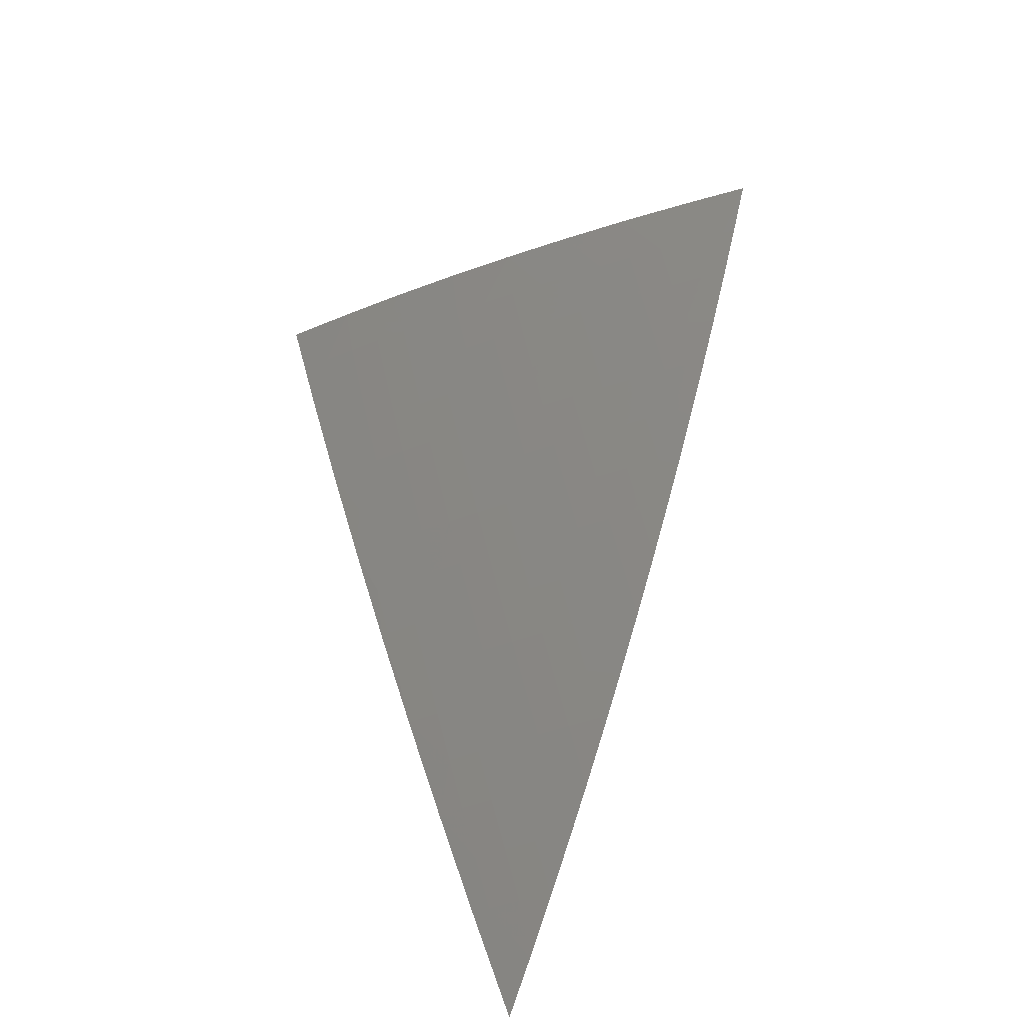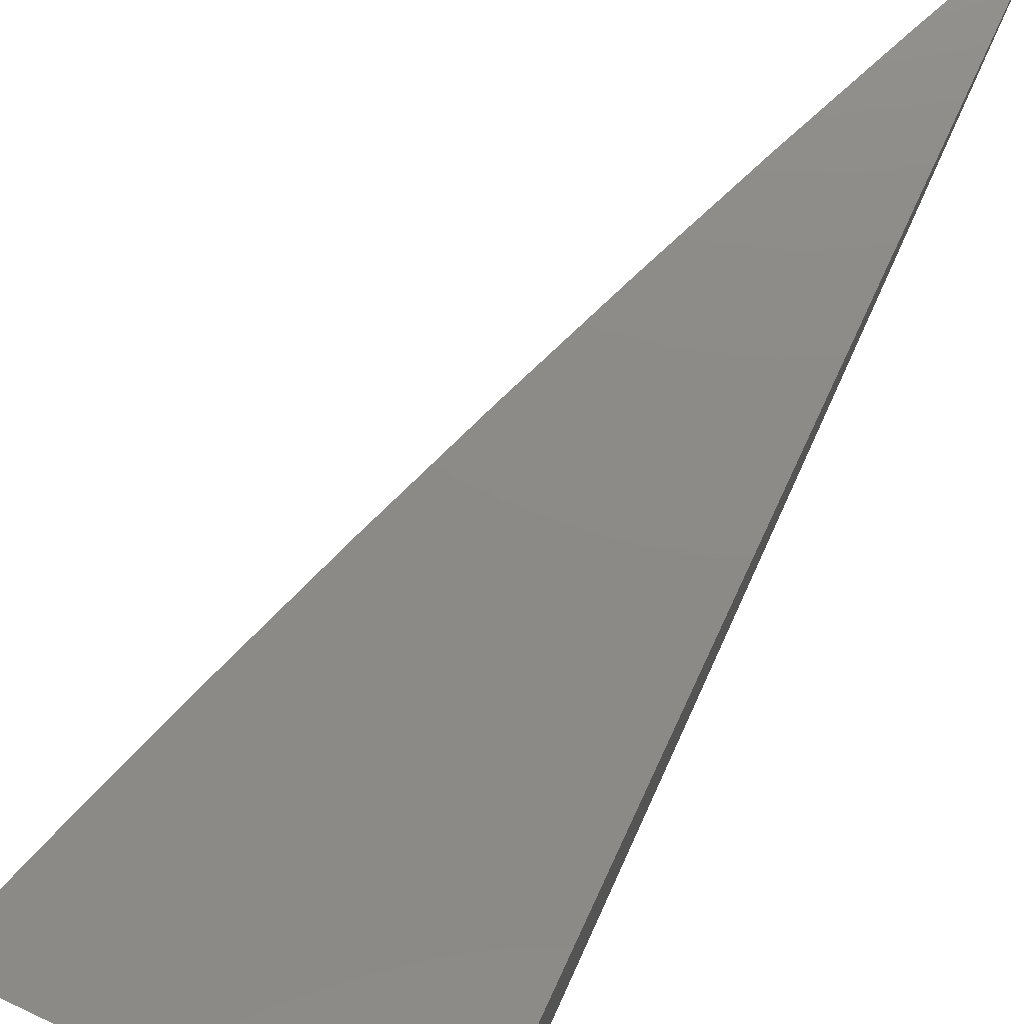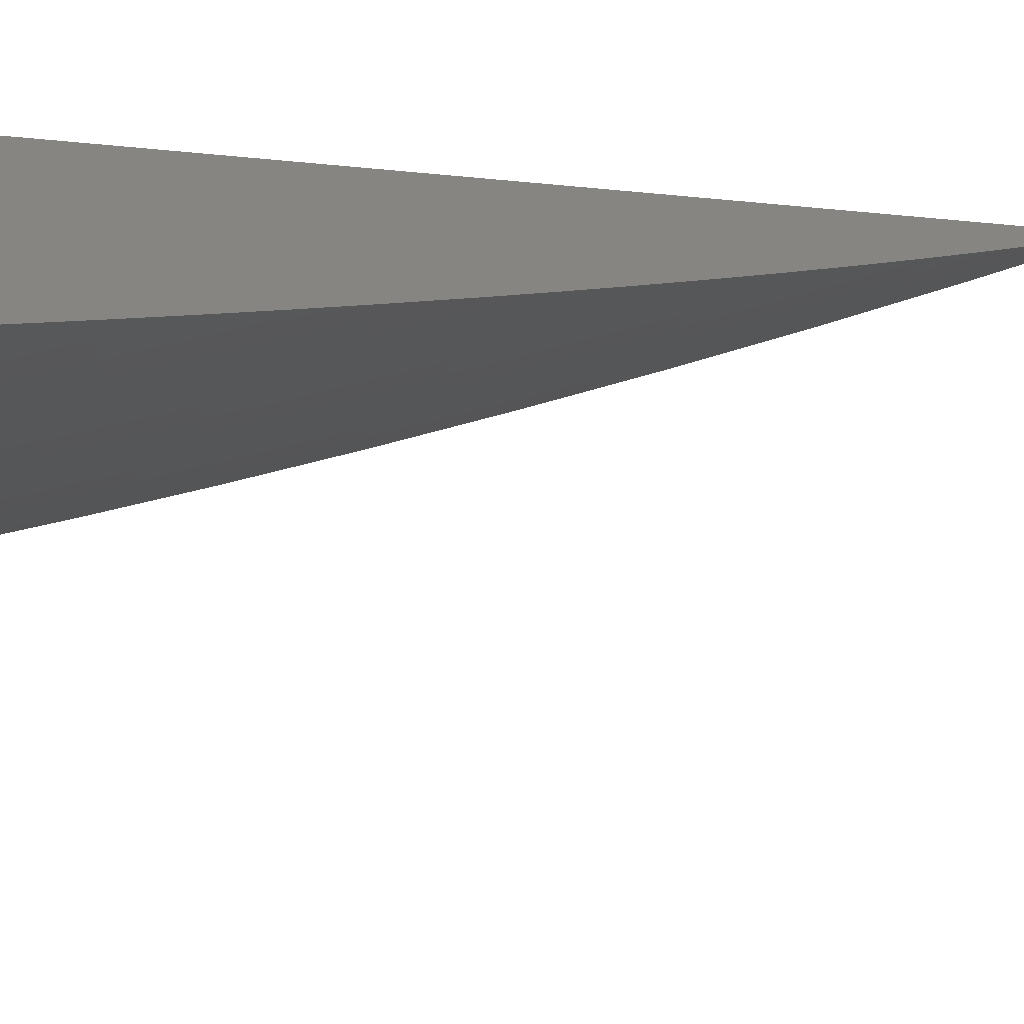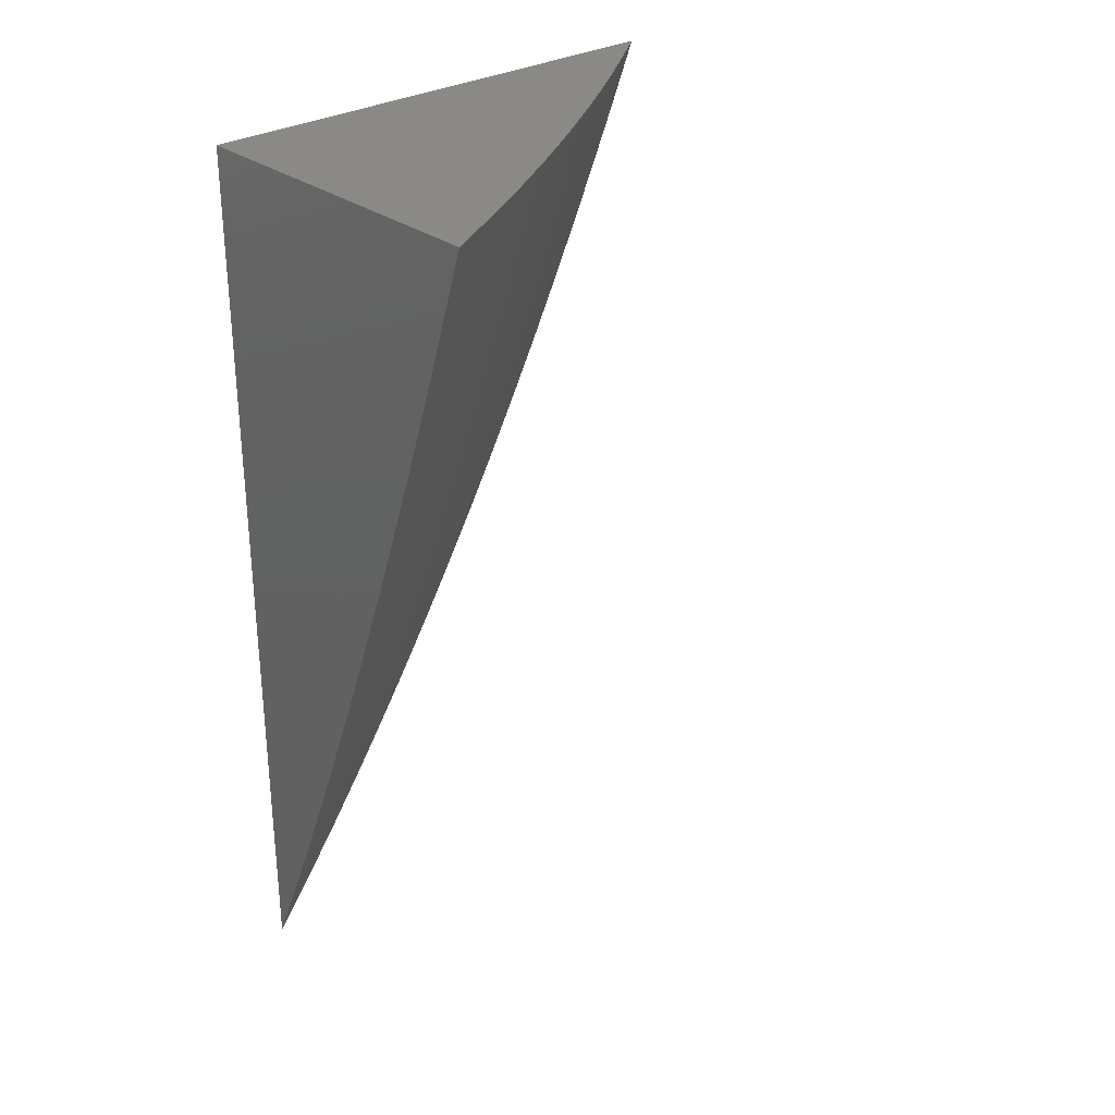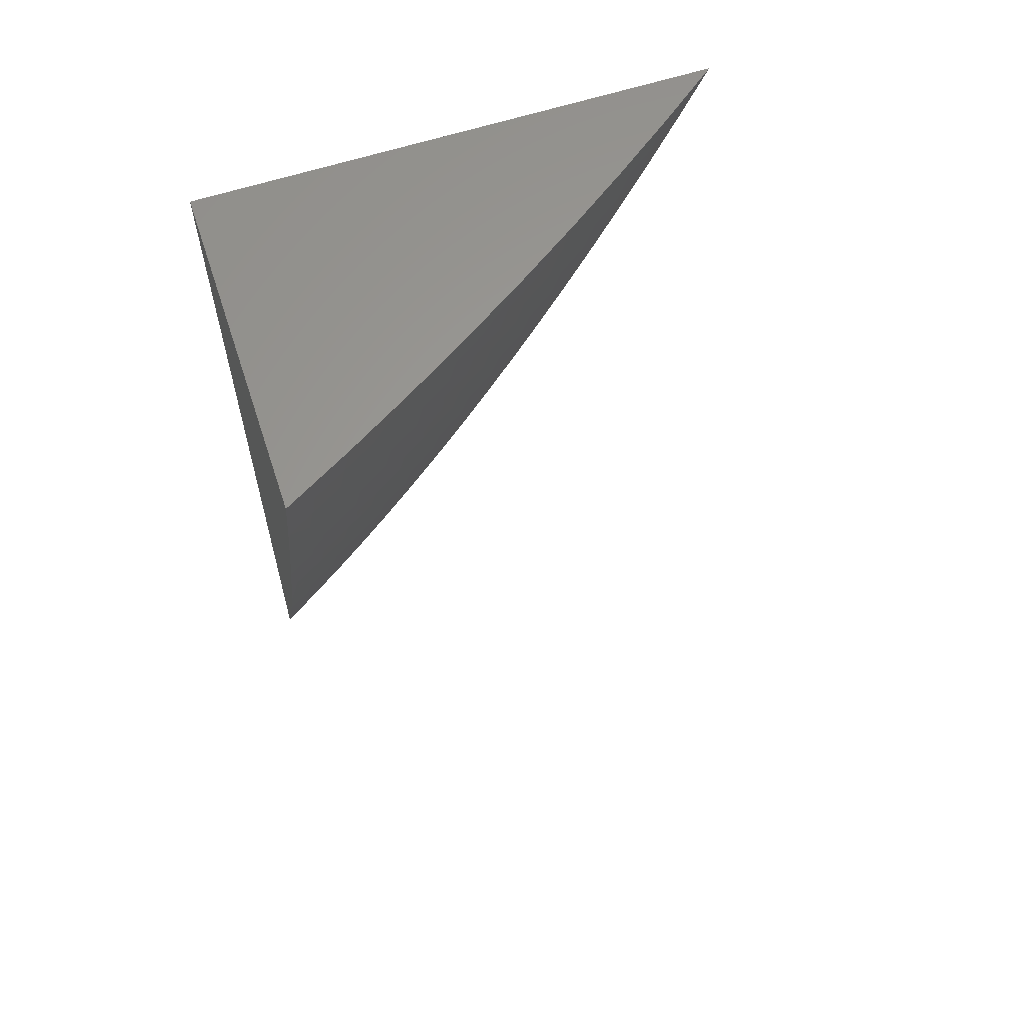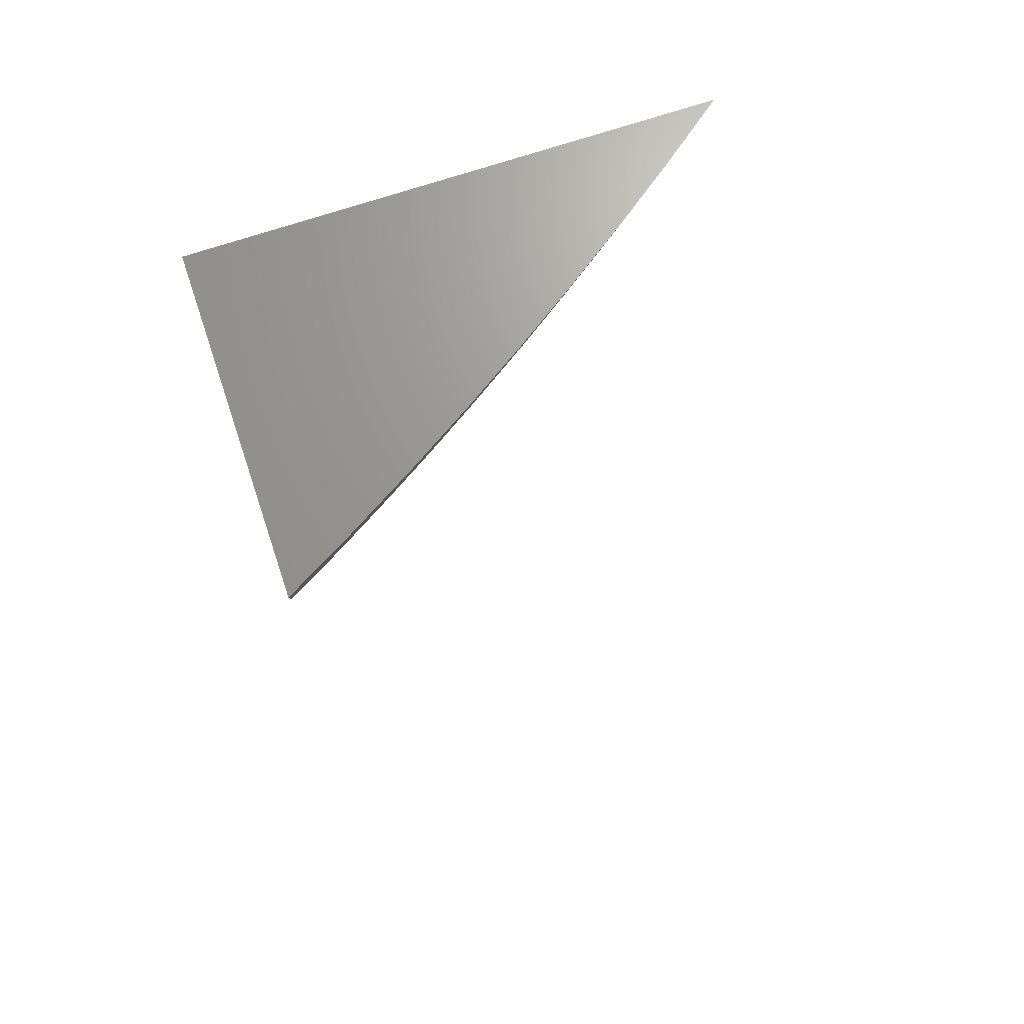
<metadata>
{"format":"stl","ext":"stl","renderer":"f3d","projection":"perspective","resolution":1024,"background":"white","views":[{"elev":-45.0,"azim":-34.1,"up":"+Z"},{"elev":76.8,"azim":25.1,"up":"+Y"},{"elev":-69.3,"azim":84.8,"up":"+Y"},{"elev":29.4,"azim":-131.9,"up":"+Z"},{"elev":61.3,"azim":-108.3,"up":"+Z"},{"elev":69.6,"azim":-108.7,"up":"+Z"}]}
</metadata>
<code>
# stl→obj: 167 verts, 330 faces
v -6 -10.36 -2.044
v -6 -10.38 -2
v -6.006 -10.35 -2.042
v -6.035 -10.33 -2
v -6.024 -10.33 -2.042
v -6.042 -10.31 -2.042
v -6.029 -10.3 -2.083
v -6.046 -10.28 -2.083
v -6.034 -10.28 -2.124
v -6.051 -10.25 -2.124
v -6.038 -10.25 -2.166
v -6.054 -10.23 -2.166
v -6.041 -10.22 -2.207
v -6.057 -10.2 -2.207
v -6.044 -10.2 -2.249
v -6.06 -10.17 -2.249
v -6.046 -10.17 -2.29
v -6.061 -10.15 -2.29
v -6.047 -10.15 -2.331
v -6.062 -10.12 -2.331
v -6.048 -10.12 -2.373
v -6.063 -10.1 -2.373
v -6.048 -10.09 -2.414
v -6.062 -10.07 -2.414
v -6.047 -10.07 -2.455
v -6.061 -10.04 -2.455
v -6.046 -10.04 -2.496
v -6.06 -10.02 -2.496
v -6.044 -10.02 -2.537
v -6.069 -10 -2.498
v -6.035 -10 -2.579
v -6.068 -10.29 -2
v -6.059 -10.28 -2.042
v -6.063 -10.26 -2.083
v -6.067 -10.23 -2.124
v -6.07 -10.2 -2.166
v -6.073 -10.18 -2.207
v -6.075 -10.15 -2.249
v -6.076 -10.12 -2.29
v -6.077 -10.1 -2.331
v -6.077 -10.07 -2.373
v -6.076 -10.05 -2.414
v -6.075 -10.02 -2.455
v -6.075 -10.26 -2.042
v -6.101 -10.24 -2
v -6.092 -10.23 -2.042
v -6.108 -10.21 -2.042
v -6.096 -10.21 -2.083
v -6.112 -10.19 -2.083
v -6.099 -10.18 -2.124
v -6.114 -10.16 -2.124
v -6.102 -10.16 -2.166
v -6.117 -10.13 -2.166
v -6.103 -10.13 -2.207
v -6.118 -10.11 -2.207
v -6.105 -10.1 -2.249
v -6.119 -10.08 -2.249
v -6.105 -10.08 -2.29
v -6.119 -10.05 -2.29
v -6.105 -10.05 -2.331
v -6.119 -10.03 -2.331
v -6.104 -10.03 -2.373
v -6.118 -10 -2.373
v -6.103 -10 -2.414
v -6.103 -10 -2.416
v -6.09 -10.02 -2.414
v -6.133 -10.19 -2
v -6.124 -10.19 -2.042
v -6.127 -10.16 -2.083
v -6.13 -10.14 -2.124
v -6.131 -10.11 -2.166
v -6.133 -10.08 -2.207
v -6.133 -10.06 -2.249
v -6.133 -10.03 -2.29
v -6.132 -10.01 -2.331
v -6.134 -10 -2.334
v -6.139 -10.16 -2.042
v -6.164 -10.15 -2
v -6.155 -10.14 -2.042
v -6.169 -10.12 -2.042
v -6.157 -10.11 -2.083
v -6.172 -10.09 -2.083
v -6.159 -10.09 -2.124
v -6.173 -10.06 -2.124
v -6.16 -10.06 -2.166
v -6.174 -10.04 -2.166
v -6.16 -10.04 -2.207
v -6.174 -10.01 -2.207
v -6.16 -10.01 -2.249
v -6.165 -10 -2.251
v -6.146 -10.01 -2.29
v -6.194 -10.1 -2
v -6.184 -10.09 -2.042
v -6.186 -10.07 -2.083
v -6.187 -10.04 -2.124
v -6.187 -10.02 -2.166
v -6.195 -10 -2.168
v -6.198 -10.07 -2.042
v -6.223 -10.05 -2
v -6.212 -10.05 -2.042
v -6.226 -10.02 -2.042
v -6.213 -10.02 -2.083
v -6.224 -10 -2.084
v -6.2 -10.02 -2.124
v -6.251 -10 -2
v -6 -10 -2.66
v -6.012 -10.01 -2.62
v -6.028 -10.01 -2.579
v -6.031 -10.04 -2.537
v -6.032 -10.06 -2.496
v -6.033 -10.09 -2.455
v -6.033 -10.12 -2.414
v -6.033 -10.14 -2.373
v -6.032 -10.17 -2.331
v -6.03 -10.19 -2.29
v -6.028 -10.22 -2.249
v -6.025 -10.25 -2.207
v -6.021 -10.27 -2.166
v -6.017 -10.3 -2.124
v -6.012 -10.33 -2.083
v -6 -10.34 -2.087
v -6 -10.03 -2.622
v -6.015 -10.04 -2.579
v -6 -10.06 -2.584
v -6.001 -10.06 -2.579
v -6 -10.08 -2.545
v -6.017 -10.06 -2.537
v -6.003 -10.08 -2.537
v -6.018 -10.09 -2.496
v -6 -10.11 -2.505
v -6.003 -10.11 -2.496
v -6 -10.14 -2.465
v -6.019 -10.11 -2.455
v -6.004 -10.14 -2.455
v -6.018 -10.14 -2.414
v -6 -10.16 -2.424
v -6.003 -10.16 -2.414
v -6 -10.19 -2.383
v -6.018 -10.17 -2.373
v -6.002 -10.19 -2.373
v -6.016 -10.19 -2.331
v -6 -10.21 -2.342
v -6 -10.22 -2.331
v -6 -10.23 -2.3
v -6.014 -10.22 -2.29
v -6.012 -10.24 -2.249
v -6 -10.26 -2.258
v -6.008 -10.27 -2.207
v -6 -10.28 -2.216
v -6 -10.3 -2.173
v -6 -10.32 -2.13
v -6.004 -10.3 -2.166
v -6.08 -10.23 -2.083
v -6.083 -10.21 -2.124
v -6.086 -10.18 -2.166
v -6.088 -10.15 -2.207
v -6.09 -10.13 -2.249
v -6.091 -10.1 -2.29
v -6.091 -10.08 -2.331
v -6.091 -10.05 -2.373
v -6.142 -10.14 -2.083
v -6.144 -10.11 -2.124
v -6.146 -10.09 -2.166
v -6.147 -10.06 -2.207
v -6.147 -10.03 -2.249
v -6.2 -10.04 -2.083
v -6 -10 -2
f 1 2 3
f 3 2 4
f 3 4 5
f 5 4 6
f 5 6 7
f 7 6 8
f 7 8 9
f 9 8 10
f 9 10 11
f 11 10 12
f 11 12 13
f 13 12 14
f 13 14 15
f 15 14 16
f 15 16 17
f 17 16 18
f 17 18 19
f 19 18 20
f 19 20 21
f 21 20 22
f 21 22 23
f 23 22 24
f 23 24 25
f 25 24 26
f 25 26 27
f 27 26 28
f 27 28 29
f 29 28 30
f 29 30 31
f 4 32 6
f 6 32 33
f 6 33 8
f 8 33 34
f 8 34 10
f 10 34 35
f 10 35 12
f 12 35 36
f 12 36 14
f 14 36 37
f 14 37 16
f 16 37 38
f 16 38 18
f 18 38 39
f 18 39 20
f 20 39 40
f 20 40 22
f 22 40 41
f 22 41 24
f 24 41 42
f 24 42 26
f 26 42 43
f 26 43 28
f 28 43 30
f 33 32 44
f 44 32 45
f 44 45 46
f 46 45 47
f 46 47 48
f 48 47 49
f 48 49 50
f 50 49 51
f 50 51 52
f 52 51 53
f 52 53 54
f 54 53 55
f 54 55 56
f 56 55 57
f 56 57 58
f 58 57 59
f 58 59 60
f 60 59 61
f 60 61 62
f 62 61 63
f 62 63 64
f 64 63 65
f 64 65 66
f 66 65 43
f 66 43 42
f 45 67 47
f 47 67 68
f 47 68 49
f 49 68 69
f 49 69 51
f 51 69 70
f 51 70 53
f 53 70 71
f 53 71 55
f 55 71 72
f 55 72 57
f 57 72 73
f 57 73 59
f 59 73 74
f 59 74 61
f 61 74 75
f 61 75 63
f 63 75 76
f 63 76 65
f 68 67 77
f 77 67 78
f 77 78 79
f 79 78 80
f 79 80 81
f 81 80 82
f 81 82 83
f 83 82 84
f 83 84 85
f 85 84 86
f 85 86 87
f 87 86 88
f 87 88 89
f 89 88 90
f 89 90 91
f 91 90 76
f 91 76 75
f 78 92 80
f 80 92 93
f 80 93 82
f 82 93 94
f 82 94 84
f 84 94 95
f 84 95 86
f 86 95 96
f 86 96 88
f 88 96 97
f 88 97 90
f 93 92 98
f 98 92 99
f 98 99 100
f 100 99 101
f 100 101 102
f 102 101 103
f 102 103 104
f 104 103 97
f 104 97 96
f 99 105 101
f 101 105 103
f 65 30 43
f 106 107 31
f 31 107 108
f 31 108 29
f 29 108 109
f 29 109 27
f 27 109 110
f 27 110 25
f 25 110 111
f 25 111 23
f 23 111 112
f 23 112 21
f 21 112 113
f 21 113 19
f 19 113 114
f 19 114 17
f 17 114 115
f 17 115 15
f 15 115 116
f 15 116 13
f 13 116 117
f 13 117 11
f 11 117 118
f 11 118 9
f 9 118 119
f 9 119 7
f 7 119 120
f 7 120 5
f 5 120 121
f 5 121 3
f 3 121 1
f 106 122 107
f 107 122 108
f 108 122 123
f 123 122 124
f 123 124 125
f 125 124 126
f 125 126 127
f 127 126 128
f 127 128 129
f 129 128 130
f 129 130 131
f 131 130 132
f 131 132 133
f 133 132 134
f 133 134 135
f 135 134 136
f 135 136 137
f 137 136 138
f 137 138 139
f 139 138 140
f 139 140 141
f 141 140 142
f 141 142 143
f 143 142 144
f 143 144 145
f 145 144 146
f 145 146 116
f 116 146 117
f 126 130 128
f 132 136 134
f 138 142 140
f 144 147 146
f 146 147 117
f 117 147 148
f 148 147 149
f 148 149 150
f 151 152 150
f 150 152 118
f 150 118 148
f 148 118 117
f 121 120 151
f 151 120 119
f 151 119 152
f 152 119 118
f 46 153 44
f 44 153 34
f 44 34 33
f 34 153 35
f 35 153 154
f 35 154 36
f 36 154 155
f 36 155 37
f 37 155 156
f 37 156 38
f 38 156 157
f 38 157 39
f 39 157 158
f 39 158 40
f 40 158 159
f 40 159 41
f 41 159 160
f 41 160 42
f 42 160 66
f 154 153 48
f 48 153 46
f 141 143 145
f 141 145 115
f 115 145 116
f 154 48 50
f 154 50 155
f 155 50 52
f 155 52 156
f 156 52 54
f 156 54 157
f 157 54 56
f 157 56 158
f 158 56 58
f 158 58 159
f 159 58 60
f 159 60 160
f 160 60 62
f 160 62 66
f 66 62 64
f 141 115 114
f 141 114 139
f 139 114 113
f 139 113 135
f 135 113 112
f 135 112 133
f 133 112 111
f 133 111 129
f 129 111 110
f 129 110 127
f 127 110 109
f 127 109 123
f 123 109 108
f 135 137 139
f 79 161 77
f 77 161 69
f 77 69 68
f 69 161 70
f 70 161 162
f 70 162 71
f 71 162 163
f 71 163 72
f 72 163 164
f 72 164 73
f 73 164 165
f 73 165 74
f 74 165 91
f 74 91 75
f 162 161 81
f 81 161 79
f 129 131 133
f 162 81 83
f 162 83 163
f 163 83 85
f 163 85 164
f 164 85 87
f 164 87 165
f 165 87 89
f 165 89 91
f 123 125 127
f 100 166 98
f 98 166 94
f 98 94 93
f 94 166 95
f 95 166 104
f 95 104 96
f 104 166 102
f 102 166 100
f 106 31 167
f 167 31 30
f 167 30 65
f 65 76 167
f 167 76 90
f 167 90 97
f 97 103 167
f 167 103 105
f 105 99 167
f 167 99 92
f 167 92 78
f 78 67 167
f 167 67 45
f 167 45 32
f 32 4 167
f 167 4 2
f 2 1 167
f 167 1 121
f 167 121 151
f 151 150 167
f 167 150 149
f 167 149 147
f 147 144 167
f 167 144 142
f 167 142 138
f 138 136 167
f 167 136 132
f 167 132 130
f 130 126 167
f 167 126 124
f 167 124 122
f 122 106 167

</code>
